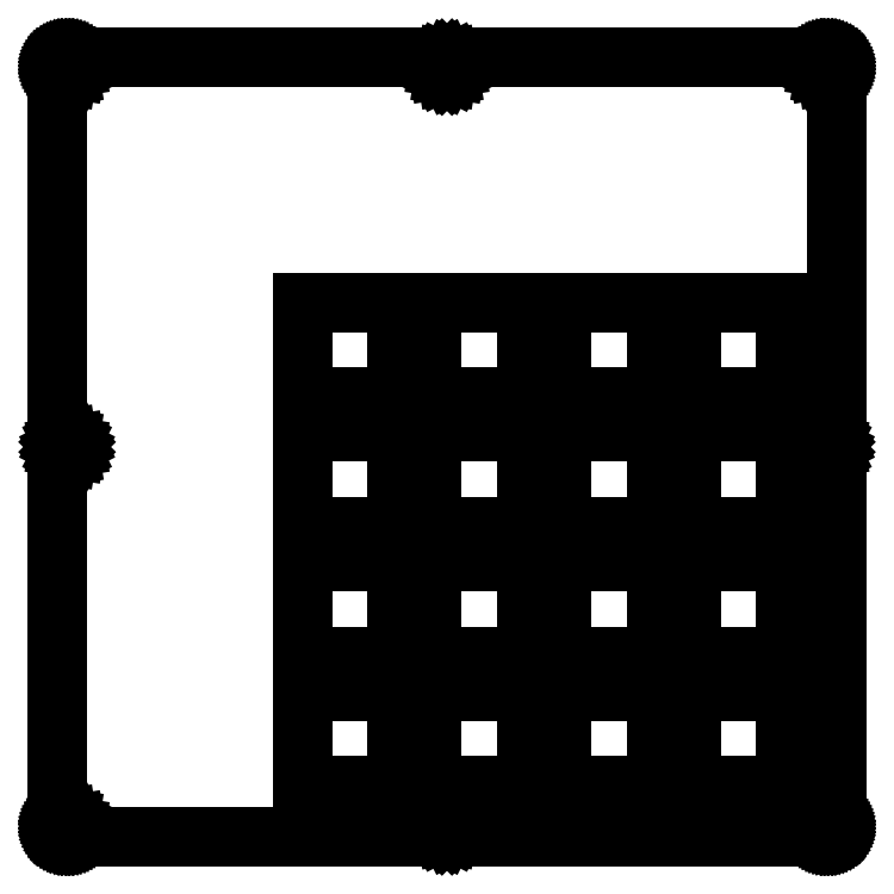
<metadata>
{"format":"dxf","ext":"dxf","renderer":"ezdxf+matplotlib","layout":"modelspace","background":"white","min_lineweight":24,"dpi":150}
</metadata>
<code>
0
SECTION
2
ENTITIES
0
LINE
8
0
10
113.4
20
114.9
30
0
11
113.5
21
114.9
31
0
0
LINE
8
0
10
113.5
20
114.9
30
0
11
113.6
21
114.9
31
0
0
LINE
8
0
10
113.6
20
114.9
30
0
11
113.7
21
114.9
31
0
0
LINE
8
0
10
113.7
20
114.9
30
0
11
113.8
21
114.8
31
0
0
LINE
8
0
10
113.8
20
114.8
30
0
11
113.9
21
114.8
31
0
0
LINE
8
0
10
113.9
20
114.8
30
0
11
114.1
21
114.7
31
0
0
LINE
8
0
10
114.1
20
114.7
30
0
11
114.2
21
114.7
31
0
0
LINE
8
0
10
114.2
20
114.7
30
0
11
114.3
21
114.6
31
0
0
LINE
8
0
10
114.3
20
114.6
30
0
11
114.3
21
114.6
31
0
0
LINE
8
0
10
114.3
20
114.6
30
0
11
114.4
21
114.5
31
0
0
LINE
8
0
10
114.4
20
114.5
30
0
11
114.5
21
114.4
31
0
0
LINE
8
0
10
114.5
20
114.4
30
0
11
114.6
21
114.3
31
0
0
LINE
8
0
10
114.6
20
114.3
30
0
11
114.7
21
114.2
31
0
0
LINE
8
0
10
114.7
20
114.2
30
0
11
114.7
21
114.1
31
0
0
LINE
8
0
10
114.7
20
114.1
30
0
11
114.8
21
114
31
0
0
LINE
8
0
10
114.8
20
114
30
0
11
114.8
21
113.9
31
0
0
LINE
8
0
10
114.8
20
113.9
30
0
11
114.8
21
113.8
31
0
0
LINE
8
0
10
114.8
20
113.8
30
0
11
114.9
21
113.6
31
0
0
LINE
8
0
10
114.9
20
113.6
30
0
11
114.9
21
113.5
31
0
0
LINE
8
0
10
114.9
20
113.5
30
0
11
114.9
21
113.4
31
0
0
LINE
8
0
10
114.9
20
113.4
30
0
11
114.9
21
1.634
31
0
0
LINE
8
0
10
114.9
20
1.634
30
0
11
114.9
21
1.517
31
0
0
LINE
8
0
10
114.9
20
1.517
30
0
11
114.9
21
1.4
31
0
0
LINE
8
0
10
114.9
20
1.4
30
0
11
114.8
21
1.284
31
0
0
LINE
8
0
10
114.8
20
1.284
30
0
11
114.8
21
1.171
31
0
0
LINE
8
0
10
114.8
20
1.171
30
0
11
114.8
21
1.06
31
0
0
LINE
8
0
10
114.8
20
1.06
30
0
11
114.7
21
0.9536
31
0
0
LINE
8
0
10
114.7
20
0.9536
30
0
11
114.7
21
0.8516
31
0
0
LINE
8
0
10
114.7
20
0.8516
30
0
11
114.6
21
0.7524
31
0
0
LINE
8
0
10
114.6
20
0.7524
30
0
11
114.5
21
0.6601
31
0
0
LINE
8
0
10
114.5
20
0.6601
30
0
11
114.4
21
0.5746
31
0
0
LINE
8
0
10
114.4
20
0.5746
30
0
11
114.3
21
0.4947
31
0
0
LINE
8
0
10
114.3
20
0.4947
30
0
11
114.3
21
0.4217
31
0
0
LINE
8
0
10
114.3
20
0.4217
30
0
11
114.2
21
0.3555
31
0
0
LINE
8
0
10
114.2
20
0.3555
30
0
11
114.1
21
0.2977
31
0
0
LINE
8
0
10
114.1
20
0.2977
30
0
11
113.9
21
0.2494
31
0
0
LINE
8
0
10
113.9
20
0.2494
30
0
11
113.8
21
0.2081
31
0
0
LINE
8
0
10
113.8
20
0.2081
30
0
11
113.7
21
0.1764
31
0
0
LINE
8
0
10
113.7
20
0.1764
30
0
11
113.6
21
0.153
31
0
0
LINE
8
0
10
113.6
20
0.153
30
0
11
113.5
21
0.1392
31
0
0
LINE
8
0
10
113.5
20
0.1392
30
0
11
113.4
21
0.1337
31
0
0
LINE
8
0
10
113.4
20
0.1337
30
0
11
1.596
21
0.1337
31
0
0
LINE
8
0
10
1.596
20
0.1337
30
0
11
1.477
21
0.1392
31
0
0
LINE
8
0
10
1.477
20
0.1392
30
0
11
1.36
21
0.153
31
0
0
LINE
8
0
10
1.36
20
0.153
30
0
11
1.244
21
0.1764
31
0
0
LINE
8
0
10
1.244
20
0.1764
30
0
11
1.131
21
0.2081
31
0
0
LINE
8
0
10
1.131
20
0.2081
30
0
11
1.021
21
0.2494
31
0
0
LINE
8
0
10
1.021
20
0.2494
30
0
11
0.915
21
0.2977
31
0
0
LINE
8
0
10
0.915
20
0.2977
30
0
11
0.8117
21
0.3555
31
0
0
LINE
8
0
10
0.8117
20
0.3555
30
0
11
0.7138
21
0.4217
31
0
0
LINE
8
0
10
0.7138
20
0.4217
30
0
11
0.6201
21
0.4947
31
0
0
LINE
8
0
10
0.6201
20
0.4947
30
0
11
0.5347
21
0.5746
31
0
0
LINE
8
0
10
0.5347
20
0.5746
30
0
11
0.4548
21
0.6601
31
0
0
LINE
8
0
10
0.4548
20
0.6601
30
0
11
0.3817
21
0.7524
31
0
0
LINE
8
0
10
0.3817
20
0.7524
30
0
11
0.3169
21
0.8516
31
0
0
LINE
8
0
10
0.3169
20
0.8516
30
0
11
0.2591
21
0.9536
31
0
0
LINE
8
0
10
0.2591
20
0.9536
30
0
11
0.2095
21
1.06
31
0
0
LINE
8
0
10
0.2095
20
1.06
30
0
11
0.1681
21
1.171
31
0
0
LINE
8
0
10
0.1681
20
1.171
30
0
11
0.1364
21
1.284
31
0
0
LINE
8
0
10
0.1364
20
1.284
30
0
11
0.113
21
1.4
31
0
0
LINE
8
0
10
0.113
20
1.4
30
0
11
0.09922
21
1.517
31
0
0
LINE
8
0
10
0.09922
20
1.517
30
0
11
0.09508
21
1.636
31
0
0
LINE
8
0
10
0.09508
20
1.636
30
0
11
0.09508
21
113.4
31
0
0
LINE
8
0
10
0.09508
20
113.4
30
0
11
0.09922
21
113.5
31
0
0
LINE
8
0
10
0.09922
20
113.5
30
0
11
0.113
21
113.6
31
0
0
LINE
8
0
10
0.113
20
113.6
30
0
11
0.1364
21
113.8
31
0
0
LINE
8
0
10
0.1364
20
113.8
30
0
11
0.1681
21
113.9
31
0
0
LINE
8
0
10
0.1681
20
113.9
30
0
11
0.2095
21
114
31
0
0
LINE
8
0
10
0.2095
20
114
30
0
11
0.2591
21
114.1
31
0
0
LINE
8
0
10
0.2591
20
114.1
30
0
11
0.3169
21
114.2
31
0
0
LINE
8
0
10
0.3169
20
114.2
30
0
11
0.3817
21
114.3
31
0
0
LINE
8
0
10
0.3817
20
114.3
30
0
11
0.4548
21
114.4
31
0
0
LINE
8
0
10
0.4548
20
114.4
30
0
11
0.5347
21
114.5
31
0
0
LINE
8
0
10
0.5347
20
114.5
30
0
11
0.6201
21
114.6
31
0
0
LINE
8
0
10
0.6201
20
114.6
30
0
11
0.7138
21
114.6
31
0
0
LINE
8
0
10
0.7138
20
114.6
30
0
11
0.8117
21
114.7
31
0
0
LINE
8
0
10
0.8117
20
114.7
30
0
11
0.915
21
114.7
31
0
0
LINE
8
0
10
0.915
20
114.7
30
0
11
1.021
21
114.8
31
0
0
LINE
8
0
10
1.021
20
114.8
30
0
11
1.131
21
114.8
31
0
0
LINE
8
0
10
1.131
20
114.8
30
0
11
1.244
21
114.9
31
0
0
LINE
8
0
10
1.244
20
114.9
30
0
11
1.36
21
114.9
31
0
0
LINE
8
0
10
1.36
20
114.9
30
0
11
1.477
21
114.9
31
0
0
LINE
8
0
10
1.477
20
114.9
30
0
11
1.596
21
114.9
31
0
0
LINE
8
0
10
1.596
20
114.9
30
0
11
113.4
21
114.9
31
0
0
LINE
8
0
10
113
20
2.824
30
0
11
112.6
21
2.646
31
0
0
LINE
8
0
10
112.6
20
2.646
30
0
11
112.4
21
2.369
31
0
0
LINE
8
0
10
112.4
20
2.369
30
0
11
112.2
21
2.022
31
0
0
LINE
8
0
10
112.2
20
2.022
30
0
11
112.1
21
1.634
31
0
0
LINE
8
0
10
112.1
20
1.634
30
0
11
112.2
21
1.248
31
0
0
LINE
8
0
10
112.2
20
1.248
30
0
11
112.4
21
0.8999
31
0
0
LINE
8
0
10
112.4
20
0.8999
30
0
11
112.6
21
0.6229
31
0
0
LINE
8
0
10
112.6
20
0.6229
30
0
11
113
21
0.4465
31
0
0
LINE
8
0
10
113
20
0.4465
30
0
11
113.4
21
0.3845
31
0
0
LINE
8
0
10
113.4
20
0.3845
30
0
11
113.8
21
0.4465
31
0
0
LINE
8
0
10
113.8
20
0.4465
30
0
11
114.1
21
0.6229
31
0
0
LINE
8
0
10
114.1
20
0.6229
30
0
11
114.4
21
0.8999
31
0
0
LINE
8
0
10
114.4
20
0.8999
30
0
11
114.6
21
1.248
31
0
0
LINE
8
0
10
114.6
20
1.248
30
0
11
114.6
21
1.634
31
0
0
LINE
8
0
10
114.6
20
1.634
30
0
11
114.6
21
2.022
31
0
0
LINE
8
0
10
114.6
20
2.022
30
0
11
114.4
21
2.369
31
0
0
LINE
8
0
10
114.4
20
2.369
30
0
11
114.1
21
2.646
31
0
0
LINE
8
0
10
114.1
20
2.646
30
0
11
113.8
21
2.824
31
0
0
LINE
8
0
10
113.8
20
2.824
30
0
11
113.4
21
2.884
31
0
0
LINE
8
0
10
113.4
20
2.884
30
0
11
113
21
2.824
31
0
0
LINE
8
0
10
57.1
20
2.824
30
0
11
56.75
21
2.646
31
0
0
LINE
8
0
10
56.75
20
2.646
30
0
11
56.47
21
2.369
31
0
0
LINE
8
0
10
56.47
20
2.369
30
0
11
56.29
21
2.022
31
0
0
LINE
8
0
10
56.29
20
2.022
30
0
11
56.23
21
1.634
31
0
0
LINE
8
0
10
56.23
20
1.634
30
0
11
56.29
21
1.248
31
0
0
LINE
8
0
10
56.29
20
1.248
30
0
11
56.47
21
0.8999
31
0
0
LINE
8
0
10
56.47
20
0.8999
30
0
11
56.75
21
0.6229
31
0
0
LINE
8
0
10
56.75
20
0.6229
30
0
11
57.1
21
0.4465
31
0
0
LINE
8
0
10
57.1
20
0.4465
30
0
11
57.48
21
0.3845
31
0
0
LINE
8
0
10
57.48
20
0.3845
30
0
11
57.87
21
0.4465
31
0
0
LINE
8
0
10
57.87
20
0.4465
30
0
11
58.22
21
0.6229
31
0
0
LINE
8
0
10
58.22
20
0.6229
30
0
11
58.5
21
0.8999
31
0
0
LINE
8
0
10
58.5
20
0.8999
30
0
11
58.67
21
1.248
31
0
0
LINE
8
0
10
58.67
20
1.248
30
0
11
58.73
21
1.634
31
0
0
LINE
8
0
10
58.73
20
1.634
30
0
11
58.67
21
2.022
31
0
0
LINE
8
0
10
58.67
20
2.022
30
0
11
58.5
21
2.369
31
0
0
LINE
8
0
10
58.5
20
2.369
30
0
11
58.22
21
2.646
31
0
0
LINE
8
0
10
58.22
20
2.646
30
0
11
57.87
21
2.824
31
0
0
LINE
8
0
10
57.87
20
2.824
30
0
11
57.48
21
2.884
31
0
0
LINE
8
0
10
57.48
20
2.884
30
0
11
57.1
21
2.824
31
0
0
LINE
8
0
10
1.209
20
2.824
30
0
11
0.8599
21
2.646
31
0
0
LINE
8
0
10
0.8599
20
2.646
30
0
11
0.5829
21
2.369
31
0
0
LINE
8
0
10
0.5829
20
2.369
30
0
11
0.4065
21
2.022
31
0
0
LINE
8
0
10
0.4065
20
2.022
30
0
11
0.3445
21
1.634
31
0
0
LINE
8
0
10
0.3445
20
1.634
30
0
11
0.4065
21
1.248
31
0
0
LINE
8
0
10
0.4065
20
1.248
30
0
11
0.5829
21
0.8999
31
0
0
LINE
8
0
10
0.5829
20
0.8999
30
0
11
0.8599
21
0.6229
31
0
0
LINE
8
0
10
0.8599
20
0.6229
30
0
11
1.209
21
0.4465
31
0
0
LINE
8
0
10
1.209
20
0.4465
30
0
11
1.596
21
0.3845
31
0
0
LINE
8
0
10
1.596
20
0.3845
30
0
11
1.982
21
0.4465
31
0
0
LINE
8
0
10
1.982
20
0.4465
30
0
11
2.329
21
0.6229
31
0
0
LINE
8
0
10
2.329
20
0.6229
30
0
11
2.606
21
0.8999
31
0
0
LINE
8
0
10
2.606
20
0.8999
30
0
11
2.784
21
1.248
31
0
0
LINE
8
0
10
2.784
20
1.248
30
0
11
2.846
21
1.634
31
0
0
LINE
8
0
10
2.846
20
1.634
30
0
11
2.784
21
2.022
31
0
0
LINE
8
0
10
2.784
20
2.022
30
0
11
2.606
21
2.369
31
0
0
LINE
8
0
10
2.606
20
2.369
30
0
11
2.329
21
2.646
31
0
0
LINE
8
0
10
2.329
20
2.646
30
0
11
1.982
21
2.824
31
0
0
LINE
8
0
10
1.982
20
2.824
30
0
11
1.596
21
2.884
31
0
0
LINE
8
0
10
1.596
20
2.884
30
0
11
1.209
21
2.824
31
0
0
LINE
8
0
10
36.2
20
21.66
30
0
11
50.2
21
21.66
31
0
0
LINE
8
0
10
50.2
20
21.66
30
0
11
50.2
21
7.66
31
0
0
LINE
8
0
10
50.2
20
7.66
30
0
11
36.2
21
7.66
31
0
0
LINE
8
0
10
36.2
20
7.66
30
0
11
36.2
21
21.66
31
0
0
LINE
8
0
10
55.25
20
21.66
30
0
11
69.25
21
21.66
31
0
0
LINE
8
0
10
69.25
20
21.66
30
0
11
69.25
21
7.66
31
0
0
LINE
8
0
10
69.25
20
7.66
30
0
11
55.25
21
7.66
31
0
0
LINE
8
0
10
55.25
20
7.66
30
0
11
55.25
21
21.66
31
0
0
LINE
8
0
10
74.3
20
21.66
30
0
11
88.3
21
21.66
31
0
0
LINE
8
0
10
88.3
20
21.66
30
0
11
88.3
21
7.66
31
0
0
LINE
8
0
10
88.3
20
7.66
30
0
11
74.3
21
7.66
31
0
0
LINE
8
0
10
74.3
20
7.66
30
0
11
74.3
21
21.66
31
0
0
LINE
8
0
10
93.35
20
21.66
30
0
11
107.3
21
21.66
31
0
0
LINE
8
0
10
107.3
20
21.66
30
0
11
107.3
21
7.66
31
0
0
LINE
8
0
10
107.3
20
7.66
30
0
11
93.35
21
7.66
31
0
0
LINE
8
0
10
93.35
20
7.66
30
0
11
93.35
21
21.66
31
0
0
LINE
8
0
10
36.2
20
40.71
30
0
11
50.2
21
40.71
31
0
0
LINE
8
0
10
50.2
20
40.71
30
0
11
50.2
21
26.71
31
0
0
LINE
8
0
10
50.2
20
26.71
30
0
11
36.2
21
26.71
31
0
0
LINE
8
0
10
36.2
20
26.71
30
0
11
36.2
21
40.71
31
0
0
LINE
8
0
10
55.25
20
40.71
30
0
11
69.25
21
40.71
31
0
0
LINE
8
0
10
69.25
20
40.71
30
0
11
69.25
21
26.71
31
0
0
LINE
8
0
10
69.25
20
26.71
30
0
11
55.25
21
26.71
31
0
0
LINE
8
0
10
55.25
20
26.71
30
0
11
55.25
21
40.71
31
0
0
LINE
8
0
10
74.3
20
40.71
30
0
11
88.3
21
40.71
31
0
0
LINE
8
0
10
88.3
20
40.71
30
0
11
88.3
21
26.71
31
0
0
LINE
8
0
10
88.3
20
26.71
30
0
11
74.3
21
26.71
31
0
0
LINE
8
0
10
74.3
20
26.71
30
0
11
74.3
21
40.71
31
0
0
LINE
8
0
10
93.35
20
40.71
30
0
11
107.3
21
40.71
31
0
0
LINE
8
0
10
107.3
20
40.71
30
0
11
107.3
21
26.71
31
0
0
LINE
8
0
10
107.3
20
26.71
30
0
11
93.35
21
26.71
31
0
0
LINE
8
0
10
93.35
20
26.71
30
0
11
93.35
21
40.71
31
0
0
LINE
8
0
10
36.2
20
59.76
30
0
11
50.2
21
59.76
31
0
0
LINE
8
0
10
50.2
20
59.76
30
0
11
50.2
21
45.76
31
0
0
LINE
8
0
10
50.2
20
45.76
30
0
11
36.2
21
45.76
31
0
0
LINE
8
0
10
36.2
20
45.76
30
0
11
36.2
21
59.76
31
0
0
LINE
8
0
10
55.25
20
59.76
30
0
11
69.25
21
59.76
31
0
0
LINE
8
0
10
69.25
20
59.76
30
0
11
69.25
21
45.76
31
0
0
LINE
8
0
10
69.25
20
45.76
30
0
11
55.25
21
45.76
31
0
0
LINE
8
0
10
55.25
20
45.76
30
0
11
55.25
21
59.76
31
0
0
LINE
8
0
10
74.3
20
59.76
30
0
11
88.3
21
59.76
31
0
0
LINE
8
0
10
88.3
20
59.76
30
0
11
88.3
21
45.76
31
0
0
LINE
8
0
10
88.3
20
45.76
30
0
11
74.3
21
45.76
31
0
0
LINE
8
0
10
74.3
20
45.76
30
0
11
74.3
21
59.76
31
0
0
LINE
8
0
10
93.35
20
59.76
30
0
11
107.3
21
59.76
31
0
0
LINE
8
0
10
107.3
20
59.76
30
0
11
107.3
21
45.76
31
0
0
LINE
8
0
10
107.3
20
45.76
30
0
11
93.35
21
45.76
31
0
0
LINE
8
0
10
93.35
20
45.76
30
0
11
93.35
21
59.76
31
0
0
LINE
8
0
10
113
20
58.71
30
0
11
112.6
21
58.53
31
0
0
LINE
8
0
10
112.6
20
58.53
30
0
11
112.4
21
58.26
31
0
0
LINE
8
0
10
112.4
20
58.26
30
0
11
112.2
21
57.91
31
0
0
LINE
8
0
10
112.2
20
57.91
30
0
11
112.1
21
57.52
31
0
0
LINE
8
0
10
112.1
20
57.52
30
0
11
112.2
21
57.14
31
0
0
LINE
8
0
10
112.2
20
57.14
30
0
11
112.4
21
56.79
31
0
0
LINE
8
0
10
112.4
20
56.79
30
0
11
112.6
21
56.51
31
0
0
LINE
8
0
10
112.6
20
56.51
30
0
11
113
21
56.33
31
0
0
LINE
8
0
10
113
20
56.33
30
0
11
113.4
21
56.27
31
0
0
LINE
8
0
10
113.4
20
56.27
30
0
11
113.8
21
56.33
31
0
0
LINE
8
0
10
113.8
20
56.33
30
0
11
114.1
21
56.51
31
0
0
LINE
8
0
10
114.1
20
56.51
30
0
11
114.4
21
56.79
31
0
0
LINE
8
0
10
114.4
20
56.79
30
0
11
114.6
21
57.14
31
0
0
LINE
8
0
10
114.6
20
57.14
30
0
11
114.6
21
57.52
31
0
0
LINE
8
0
10
114.6
20
57.52
30
0
11
114.6
21
57.91
31
0
0
LINE
8
0
10
114.6
20
57.91
30
0
11
114.4
21
58.26
31
0
0
LINE
8
0
10
114.4
20
58.26
30
0
11
114.1
21
58.53
31
0
0
LINE
8
0
10
114.1
20
58.53
30
0
11
113.8
21
58.71
31
0
0
LINE
8
0
10
113.8
20
58.71
30
0
11
113.4
21
58.77
31
0
0
LINE
8
0
10
113.4
20
58.77
30
0
11
113
21
58.71
31
0
0
LINE
8
0
10
1.209
20
58.71
30
0
11
0.8599
21
58.53
31
0
0
LINE
8
0
10
0.8599
20
58.53
30
0
11
0.5829
21
58.26
31
0
0
LINE
8
0
10
0.5829
20
58.26
30
0
11
0.4065
21
57.91
31
0
0
LINE
8
0
10
0.4065
20
57.91
30
0
11
0.3445
21
57.52
31
0
0
LINE
8
0
10
0.3445
20
57.52
30
0
11
0.4065
21
57.14
31
0
0
LINE
8
0
10
0.4065
20
57.14
30
0
11
0.5829
21
56.79
31
0
0
LINE
8
0
10
0.5829
20
56.79
30
0
11
0.8599
21
56.51
31
0
0
LINE
8
0
10
0.8599
20
56.51
30
0
11
1.209
21
56.33
31
0
0
LINE
8
0
10
1.209
20
56.33
30
0
11
1.596
21
56.27
31
0
0
LINE
8
0
10
1.596
20
56.27
30
0
11
1.982
21
56.33
31
0
0
LINE
8
0
10
1.982
20
56.33
30
0
11
2.329
21
56.51
31
0
0
LINE
8
0
10
2.329
20
56.51
30
0
11
2.606
21
56.79
31
0
0
LINE
8
0
10
2.606
20
56.79
30
0
11
2.784
21
57.14
31
0
0
LINE
8
0
10
2.784
20
57.14
30
0
11
2.846
21
57.52
31
0
0
LINE
8
0
10
2.846
20
57.52
30
0
11
2.784
21
57.91
31
0
0
LINE
8
0
10
2.784
20
57.91
30
0
11
2.606
21
58.26
31
0
0
LINE
8
0
10
2.606
20
58.26
30
0
11
2.329
21
58.53
31
0
0
LINE
8
0
10
2.329
20
58.53
30
0
11
1.982
21
58.71
31
0
0
LINE
8
0
10
1.982
20
58.71
30
0
11
1.596
21
58.77
31
0
0
LINE
8
0
10
1.596
20
58.77
30
0
11
1.209
21
58.71
31
0
0
LINE
8
0
10
36.2
20
78.81
30
0
11
50.2
21
78.81
31
0
0
LINE
8
0
10
50.2
20
78.81
30
0
11
50.2
21
64.81
31
0
0
LINE
8
0
10
50.2
20
64.81
30
0
11
36.2
21
64.81
31
0
0
LINE
8
0
10
36.2
20
64.81
30
0
11
36.2
21
78.81
31
0
0
LINE
8
0
10
55.25
20
78.81
30
0
11
69.25
21
78.81
31
0
0
LINE
8
0
10
69.25
20
78.81
30
0
11
69.25
21
64.81
31
0
0
LINE
8
0
10
69.25
20
64.81
30
0
11
55.25
21
64.81
31
0
0
LINE
8
0
10
55.25
20
64.81
30
0
11
55.25
21
78.81
31
0
0
LINE
8
0
10
74.3
20
78.81
30
0
11
88.3
21
78.81
31
0
0
LINE
8
0
10
88.3
20
78.81
30
0
11
88.3
21
64.81
31
0
0
LINE
8
0
10
88.3
20
64.81
30
0
11
74.3
21
64.81
31
0
0
LINE
8
0
10
74.3
20
64.81
30
0
11
74.3
21
78.81
31
0
0
LINE
8
0
10
93.35
20
78.81
30
0
11
107.3
21
78.81
31
0
0
LINE
8
0
10
107.3
20
78.81
30
0
11
107.3
21
64.81
31
0
0
LINE
8
0
10
107.3
20
64.81
30
0
11
93.35
21
64.81
31
0
0
LINE
8
0
10
93.35
20
64.81
30
0
11
93.35
21
78.81
31
0
0
LINE
8
0
10
57.1
20
114.6
30
0
11
56.75
21
114.4
31
0
0
LINE
8
0
10
56.75
20
114.4
30
0
11
56.47
21
114.1
31
0
0
LINE
8
0
10
56.47
20
114.1
30
0
11
56.29
21
113.8
31
0
0
LINE
8
0
10
56.29
20
113.8
30
0
11
56.23
21
113.4
31
0
0
LINE
8
0
10
56.23
20
113.4
30
0
11
56.29
21
113
31
0
0
LINE
8
0
10
56.29
20
113
30
0
11
56.47
21
112.7
31
0
0
LINE
8
0
10
56.47
20
112.7
30
0
11
56.75
21
112.4
31
0
0
LINE
8
0
10
56.75
20
112.4
30
0
11
57.1
21
112.2
31
0
0
LINE
8
0
10
57.1
20
112.2
30
0
11
57.48
21
112.2
31
0
0
LINE
8
0
10
57.48
20
112.2
30
0
11
57.87
21
112.2
31
0
0
LINE
8
0
10
57.87
20
112.2
30
0
11
58.22
21
112.4
31
0
0
LINE
8
0
10
58.22
20
112.4
30
0
11
58.5
21
112.7
31
0
0
LINE
8
0
10
58.5
20
112.7
30
0
11
58.67
21
113
31
0
0
LINE
8
0
10
58.67
20
113
30
0
11
58.73
21
113.4
31
0
0
LINE
8
0
10
58.73
20
113.4
30
0
11
58.67
21
113.8
31
0
0
LINE
8
0
10
58.67
20
113.8
30
0
11
58.5
21
114.1
31
0
0
LINE
8
0
10
58.5
20
114.1
30
0
11
58.22
21
114.4
31
0
0
LINE
8
0
10
58.22
20
114.4
30
0
11
57.87
21
114.6
31
0
0
LINE
8
0
10
57.87
20
114.6
30
0
11
57.48
21
114.7
31
0
0
LINE
8
0
10
57.48
20
114.7
30
0
11
57.1
21
114.6
31
0
0
LINE
8
0
10
113
20
114.6
30
0
11
112.6
21
114.4
31
0
0
LINE
8
0
10
112.6
20
114.4
30
0
11
112.4
21
114.1
31
0
0
LINE
8
0
10
112.4
20
114.1
30
0
11
112.2
21
113.8
31
0
0
LINE
8
0
10
112.2
20
113.8
30
0
11
112.1
21
113.4
31
0
0
LINE
8
0
10
112.1
20
113.4
30
0
11
112.2
21
113
31
0
0
LINE
8
0
10
112.2
20
113
30
0
11
112.4
21
112.7
31
0
0
LINE
8
0
10
112.4
20
112.7
30
0
11
112.6
21
112.4
31
0
0
LINE
8
0
10
112.6
20
112.4
30
0
11
113
21
112.2
31
0
0
LINE
8
0
10
113
20
112.2
30
0
11
113.4
21
112.2
31
0
0
LINE
8
0
10
113.4
20
112.2
30
0
11
113.8
21
112.2
31
0
0
LINE
8
0
10
113.8
20
112.2
30
0
11
114.1
21
112.4
31
0
0
LINE
8
0
10
114.1
20
112.4
30
0
11
114.4
21
112.7
31
0
0
LINE
8
0
10
114.4
20
112.7
30
0
11
114.6
21
113
31
0
0
LINE
8
0
10
114.6
20
113
30
0
11
114.6
21
113.4
31
0
0
LINE
8
0
10
114.6
20
113.4
30
0
11
114.6
21
113.8
31
0
0
LINE
8
0
10
114.6
20
113.8
30
0
11
114.4
21
114.1
31
0
0
LINE
8
0
10
114.4
20
114.1
30
0
11
114.1
21
114.4
31
0
0
LINE
8
0
10
114.1
20
114.4
30
0
11
113.8
21
114.6
31
0
0
LINE
8
0
10
113.8
20
114.6
30
0
11
113.4
21
114.7
31
0
0
LINE
8
0
10
113.4
20
114.7
30
0
11
113
21
114.6
31
0
0
LINE
8
0
10
1.209
20
114.6
30
0
11
0.8599
21
114.4
31
0
0
LINE
8
0
10
0.8599
20
114.4
30
0
11
0.5829
21
114.1
31
0
0
LINE
8
0
10
0.5829
20
114.1
30
0
11
0.4065
21
113.8
31
0
0
LINE
8
0
10
0.4065
20
113.8
30
0
11
0.3445
21
113.4
31
0
0
LINE
8
0
10
0.3445
20
113.4
30
0
11
0.4065
21
113
31
0
0
LINE
8
0
10
0.4065
20
113
30
0
11
0.5829
21
112.7
31
0
0
LINE
8
0
10
0.5829
20
112.7
30
0
11
0.8599
21
112.4
31
0
0
LINE
8
0
10
0.8599
20
112.4
30
0
11
1.209
21
112.2
31
0
0
LINE
8
0
10
1.209
20
112.2
30
0
11
1.596
21
112.2
31
0
0
LINE
8
0
10
1.596
20
112.2
30
0
11
1.982
21
112.2
31
0
0
LINE
8
0
10
1.982
20
112.2
30
0
11
2.329
21
112.4
31
0
0
LINE
8
0
10
2.329
20
112.4
30
0
11
2.606
21
112.7
31
0
0
LINE
8
0
10
2.606
20
112.7
30
0
11
2.784
21
113
31
0
0
LINE
8
0
10
2.784
20
113
30
0
11
2.846
21
113.4
31
0
0
LINE
8
0
10
2.846
20
113.4
30
0
11
2.784
21
113.8
31
0
0
LINE
8
0
10
2.784
20
113.8
30
0
11
2.606
21
114.1
31
0
0
LINE
8
0
10
2.606
20
114.1
30
0
11
2.329
21
114.4
31
0
0
LINE
8
0
10
2.329
20
114.4
30
0
11
1.982
21
114.6
31
0
0
LINE
8
0
10
1.982
20
114.6
30
0
11
1.596
21
114.7
31
0
0
LINE
8
0
10
1.596
20
114.7
30
0
11
1.209
21
114.6
31
0
0
ENDSEC
0
EOF

</code>
